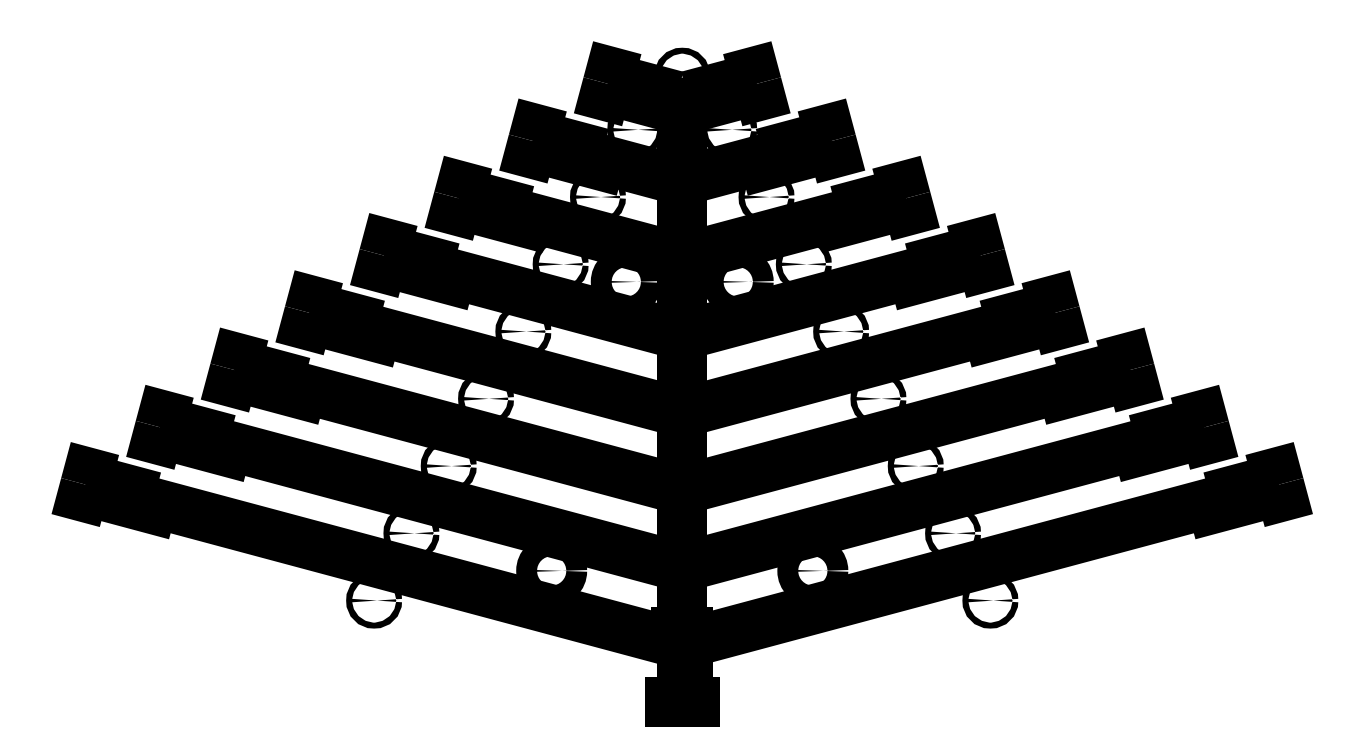
<metadata>
{"format":"dxf","ext":"dxf","renderer":"ezdxf+matplotlib","layout":"modelspace","background":"white","min_lineweight":24,"dpi":150}
</metadata>
<code>
0
SECTION
2
ENTITIES
0
POLYLINE
8
0
70
0
66
1
10
0
20
0
30
0
0
VERTEX
8
0
10
0
20
0
30
0
0
VERTEX
8
0
10
0
20
8.825
30
0
0
SEQEND
8
0
0
POLYLINE
8
0
70
0
66
1
10
0
20
0
30
0
0
VERTEX
8
0
10
0
20
8.825
30
0
0
VERTEX
8
0
10
0
20
20.63
30
0
0
SEQEND
8
0
0
POLYLINE
8
0
70
0
66
1
10
0
20
0
30
0
0
VERTEX
8
0
10
-34.2
20
77
30
0
0
VERTEX
8
0
10
-35.68
20
71.49
30
0
0
SEQEND
8
0
0
POLYLINE
8
0
70
0
66
1
10
0
20
0
30
0
0
VERTEX
8
0
10
0
20
44.23
30
0
0
VERTEX
8
0
10
-57
20
59.5
30
0
0
SEQEND
8
0
0
POLYLINE
8
0
70
1
66
1
10
0
20
0
30
0
0
VERTEX
8
0
10
46.42
20
57.65
30
0
0
VERTEX
8
0
10
46.91
20
55.82
30
0
0
VERTEX
8
0
10
50.48
20
56.77
30
0
0
VERTEX
8
0
10
49.99
20
58.61
30
0
0
SEQEND
8
0
0
POLYLINE
8
0
70
0
66
1
10
0
20
0
30
0
0
VERTEX
8
0
10
-68.4
20
50.76
30
0
0
VERTEX
8
0
10
-69.88
20
45.25
30
0
0
SEQEND
8
0
0
CIRCLE
8
0
10
-47.08
20
15.54
30
0
40
0.45
0
POLYLINE
8
0
70
1
66
1
10
0
20
0
30
0
0
VERTEX
8
0
10
69.22
20
40.16
30
0
0
VERTEX
8
0
10
69.71
20
38.32
30
0
0
VERTEX
8
0
10
73.28
20
39.28
30
0
0
VERTEX
8
0
10
72.79
20
41.11
30
0
0
SEQEND
8
0
0
POLYLINE
8
0
70
0
66
1
10
0
20
0
30
0
0
VERTEX
8
0
10
11.4
20
94.49
30
0
0
VERTEX
8
0
10
12.88
20
88.99
30
0
0
SEQEND
8
0
0
POLYLINE
8
0
70
0
66
1
10
0
20
0
30
0
0
VERTEX
8
0
10
0
20
32.43
30
0
0
VERTEX
8
0
10
0
20
44.23
30
0
0
SEQEND
8
0
0
POLYLINE
8
0
70
0
66
1
10
0
20
0
30
0
0
VERTEX
8
0
10
-22.8
20
85.75
30
0
0
VERTEX
8
0
10
-21.32
20
91.25
30
0
0
SEQEND
8
0
0
CIRCLE
8
0
10
-41.38
20
25.81
30
0
40
0.45
0
POLYLINE
8
0
70
0
66
1
10
0
20
0
30
0
0
VERTEX
8
0
10
-79.8
20
42.01
30
0
0
VERTEX
8
0
10
-81.28
20
36.5
30
0
0
SEQEND
8
0
0
CIRCLE
8
0
10
-19.95
20
20.07
30
0
40
1.6
0
POLYLINE
8
0
70
0
66
1
10
0
20
0
30
0
0
VERTEX
8
0
10
-11.4
20
94.49
30
0
0
VERTEX
8
0
10
-9.925
20
100
30
0
0
SEQEND
8
0
0
CIRCLE
8
0
10
41.38
20
25.81
30
0
40
0.45
0
POLYLINE
8
0
70
0
66
1
10
0
20
0
30
0
0
VERTEX
8
0
10
34.2
20
77
30
0
0
VERTEX
8
0
10
32.72
20
82.5
30
0
0
SEQEND
8
0
0
POLYLINE
8
0
70
0
66
1
10
0
20
0
30
0
0
VERTEX
8
0
10
0
20
56.03
30
0
0
VERTEX
8
0
10
-45.6
20
68.25
30
0
0
SEQEND
8
0
0
POLYLINE
8
0
70
0
66
1
10
0
20
0
30
0
0
VERTEX
8
0
10
0
20
79.64
30
0
0
VERTEX
8
0
10
22.8
20
85.75
30
0
0
SEQEND
8
0
0
CIRCLE
8
0
10
0
20
95.72
30
0
40
0.45
0
POLYLINE
8
0
70
0
66
1
10
0
20
0
30
0
0
VERTEX
8
0
10
0
20
32.43
30
0
0
VERTEX
8
0
10
-68.4
20
50.76
30
0
0
SEQEND
8
0
0
POLYLINE
8
0
70
0
66
1
10
0
20
0
30
0
0
VERTEX
8
0
10
0
20
20.63
30
0
0
VERTEX
8
0
10
0
20
32.43
30
0
0
SEQEND
8
0
0
POLYLINE
8
0
70
0
66
1
10
0
20
0
30
0
0
VERTEX
8
0
10
57
20
59.5
30
0
0
VERTEX
8
0
10
55.52
20
65.01
30
0
0
SEQEND
8
0
0
CIRCLE
8
0
10
8.55
20
64.23
30
0
40
1.6
0
POLYLINE
8
0
70
0
66
1
10
0
20
0
30
0
0
VERTEX
8
0
10
0
20
32.43
30
0
0
VERTEX
8
0
10
68.4
20
50.76
30
0
0
SEQEND
8
0
0
POLYLINE
8
0
70
0
66
1
10
0
20
0
30
0
0
VERTEX
8
0
10
0
20
44.23
30
0
0
VERTEX
8
0
10
57
20
59.5
30
0
0
SEQEND
8
0
0
POLYLINE
8
0
70
1
66
1
10
0
20
0
30
0
0
VERTEX
8
0
10
-23.62
20
75.15
30
0
0
VERTEX
8
0
10
-24.11
20
73.31
30
0
0
VERTEX
8
0
10
-27.68
20
74.27
30
0
0
VERTEX
8
0
10
-27.19
20
76.1
30
0
0
SEQEND
8
0
0
CIRCLE
8
0
10
19.95
20
20.07
30
0
40
1.6
0
CIRCLE
8
0
10
12.88
20
77.19
30
0
40
0.45
0
POLYLINE
8
0
70
0
66
1
10
0
20
0
30
0
0
VERTEX
8
0
10
0
20
67.84
30
0
0
VERTEX
8
0
10
-34.2
20
77
30
0
0
SEQEND
8
0
0
POLYLINE
8
0
70
0
66
1
10
0
20
0
30
0
0
VERTEX
8
0
10
-57
20
59.5
30
0
0
VERTEX
8
0
10
-58.48
20
54
30
0
0
SEQEND
8
0
0
POLYLINE
8
0
70
0
66
1
10
0
20
0
30
0
0
VERTEX
8
0
10
0
20
67.84
30
0
0
VERTEX
8
0
10
0
20
79.64
30
0
0
SEQEND
8
0
0
CIRCLE
8
0
10
35.68
20
36.09
30
0
40
0.45
0
POLYLINE
8
0
70
0
66
1
10
0
20
0
30
0
0
VERTEX
8
0
10
57
20
59.5
30
0
0
VERTEX
8
0
10
58.48
20
54
30
0
0
SEQEND
8
0
0
POLYLINE
8
0
70
0
66
1
10
0
20
0
30
0
0
VERTEX
8
0
10
-34.2
20
77
30
0
0
VERTEX
8
0
10
-32.72
20
82.5
30
0
0
SEQEND
8
0
0
POLYLINE
8
0
70
0
66
1
10
0
20
0
30
0
0
VERTEX
8
0
10
0
20
67.84
30
0
0
VERTEX
8
0
10
34.2
20
77
30
0
0
SEQEND
8
0
0
POLYLINE
8
0
70
0
66
1
10
0
20
0
30
0
0
VERTEX
8
0
10
0
20
56.03
30
0
0
VERTEX
8
0
10
0
20
67.84
30
0
0
SEQEND
8
0
0
CIRCLE
8
0
10
-35.68
20
36.09
30
0
40
0.45
0
POLYLINE
8
0
70
1
66
1
10
0
20
0
30
0
0
VERTEX
8
0
10
23.62
20
75.15
30
0
0
VERTEX
8
0
10
24.11
20
73.31
30
0
0
VERTEX
8
0
10
27.68
20
74.27
30
0
0
VERTEX
8
0
10
27.19
20
76.1
30
0
0
SEQEND
8
0
0
POLYLINE
8
0
70
0
66
1
10
0
20
0
30
0
0
VERTEX
8
0
10
-11.4
20
94.49
30
0
0
VERTEX
8
0
10
-12.88
20
88.99
30
0
0
SEQEND
8
0
0
POLYLINE
8
0
70
0
66
1
10
0
20
0
30
0
0
VERTEX
8
0
10
0
20
20.63
30
0
0
VERTEX
8
0
10
79.8
20
42.01
30
0
0
SEQEND
8
0
0
POLYLINE
8
0
70
1
66
1
10
0
20
0
30
0
0
VERTEX
8
0
10
-80.62
20
31.41
30
0
0
VERTEX
8
0
10
-81.11
20
29.57
30
0
0
VERTEX
8
0
10
-84.68
20
30.53
30
0
0
VERTEX
8
0
10
-84.19
20
32.37
30
0
0
SEQEND
8
0
0
CIRCLE
8
0
10
-24.28
20
56.64
30
0
40
0.45
0
POLYLINE
8
0
70
1
66
1
10
0
20
0
30
0
0
VERTEX
8
0
10
-46.42
20
57.65
30
0
0
VERTEX
8
0
10
-46.91
20
55.82
30
0
0
VERTEX
8
0
10
-50.48
20
56.77
30
0
0
VERTEX
8
0
10
-49.99
20
58.61
30
0
0
SEQEND
8
0
0
CIRCLE
8
0
10
-7.175
20
87.46
30
0
40
0.45
0
POLYLINE
8
0
70
0
66
1
10
0
20
0
30
0
0
VERTEX
8
0
10
22.8
20
85.75
30
0
0
VERTEX
8
0
10
24.28
20
80.24
30
0
0
SEQEND
8
0
0
CIRCLE
8
0
10
24.28
20
56.64
30
0
40
0.45
0
POLYLINE
8
0
70
0
66
1
10
0
20
0
30
0
0
VERTEX
8
0
10
-45.6
20
68.25
30
0
0
VERTEX
8
0
10
-47.08
20
62.75
30
0
0
SEQEND
8
0
0
POLYLINE
8
0
70
0
66
1
10
0
20
0
30
0
0
VERTEX
8
0
10
68.4
20
50.76
30
0
0
VERTEX
8
0
10
69.88
20
45.25
30
0
0
SEQEND
8
0
0
POLYLINE
8
0
70
0
66
1
10
0
20
0
30
0
0
VERTEX
8
0
10
45.6
20
68.25
30
0
0
VERTEX
8
0
10
47.08
20
62.75
30
0
0
SEQEND
8
0
0
POLYLINE
8
0
70
0
66
1
10
0
20
0
30
0
0
VERTEX
8
0
10
-45.6
20
68.25
30
0
0
VERTEX
8
0
10
-44.12
20
73.76
30
0
0
SEQEND
8
0
0
POLYLINE
8
0
70
0
66
1
10
0
20
0
30
0
0
VERTEX
8
0
10
45.6
20
68.25
30
0
0
VERTEX
8
0
10
44.12
20
73.76
30
0
0
SEQEND
8
0
0
POLYLINE
8
0
70
1
66
1
10
0
20
0
30
0
0
VERTEX
8
0
10
35.02
20
66.4
30
0
0
VERTEX
8
0
10
35.51
20
64.56
30
0
0
VERTEX
8
0
10
39.08
20
65.52
30
0
0
VERTEX
8
0
10
38.59
20
67.36
30
0
0
SEQEND
8
0
0
POLYLINE
8
0
70
0
66
1
10
0
20
0
30
0
0
VERTEX
8
0
10
22.8
20
85.75
30
0
0
VERTEX
8
0
10
21.32
20
91.25
30
0
0
SEQEND
8
0
0
POLYLINE
8
0
70
0
66
1
10
0
20
0
30
0
0
VERTEX
8
0
10
0
20
44.23
30
0
0
VERTEX
8
0
10
0
20
56.03
30
0
0
SEQEND
8
0
0
POLYLINE
8
0
70
0
66
1
10
0
20
0
30
0
0
VERTEX
8
0
10
0
20
20.63
30
0
0
VERTEX
8
0
10
-79.8
20
42.01
30
0
0
SEQEND
8
0
0
POLYLINE
8
0
70
0
66
1
10
0
20
0
30
0
0
VERTEX
8
0
10
-5.7
20
0
30
0
0
VERTEX
8
0
10
5.7
20
0
30
0
0
SEQEND
8
0
0
CIRCLE
8
0
10
29.98
20
46.36
30
0
40
0.45
0
POLYLINE
8
0
70
0
66
1
10
0
20
0
30
0
0
VERTEX
8
0
10
-22.8
20
85.75
30
0
0
VERTEX
8
0
10
-24.28
20
80.24
30
0
0
SEQEND
8
0
0
POLYLINE
8
0
70
1
66
1
10
0
20
0
30
0
0
VERTEX
8
0
10
12.22
20
83.89
30
0
0
VERTEX
8
0
10
12.71
20
82.06
30
0
0
VERTEX
8
0
10
16.28
20
83.02
30
0
0
VERTEX
8
0
10
15.79
20
84.85
30
0
0
SEQEND
8
0
0
POLYLINE
8
0
70
0
66
1
10
0
20
0
30
0
0
VERTEX
8
0
10
91.2
20
33.26
30
0
0
VERTEX
8
0
10
92.68
20
27.76
30
0
0
SEQEND
8
0
0
POLYLINE
8
0
70
0
66
1
10
0
20
0
30
0
0
VERTEX
8
0
10
-57
20
59.5
30
0
0
VERTEX
8
0
10
-55.52
20
65.01
30
0
0
SEQEND
8
0
0
CIRCLE
8
0
10
-18.58
20
66.91
30
0
40
0.45
0
POLYLINE
8
0
70
0
66
1
10
0
20
0
30
0
0
VERTEX
8
0
10
0
20
8.825
30
0
0
VERTEX
8
0
10
91.2
20
33.26
30
0
0
SEQEND
8
0
0
POLYLINE
8
0
70
0
66
1
10
0
20
0
30
0
0
VERTEX
8
0
10
-91.2
20
33.26
30
0
0
VERTEX
8
0
10
-92.68
20
27.76
30
0
0
SEQEND
8
0
0
POLYLINE
8
0
70
0
66
1
10
0
20
0
30
0
0
VERTEX
8
0
10
0
20
79.64
30
0
0
VERTEX
8
0
10
-22.8
20
85.75
30
0
0
SEQEND
8
0
0
POLYLINE
8
0
70
0
66
1
10
0
20
0
30
0
0
VERTEX
8
0
10
0
20
91.44
30
0
0
VERTEX
8
0
10
11.4
20
94.49
30
0
0
SEQEND
8
0
0
POLYLINE
8
0
70
1
66
1
10
0
20
0
30
0
0
VERTEX
8
0
10
-12.22
20
83.89
30
0
0
VERTEX
8
0
10
-12.71
20
82.06
30
0
0
VERTEX
8
0
10
-16.28
20
83.02
30
0
0
VERTEX
8
0
10
-15.79
20
84.85
30
0
0
SEQEND
8
0
0
CIRCLE
8
0
10
47.08
20
15.54
30
0
40
0.45
0
CIRCLE
8
0
10
-29.98
20
46.36
30
0
40
0.45
0
POLYLINE
8
0
70
0
66
1
10
0
20
0
30
0
0
VERTEX
8
0
10
79.8
20
42.01
30
0
0
VERTEX
8
0
10
78.32
20
47.51
30
0
0
SEQEND
8
0
0
POLYLINE
8
0
70
1
66
1
10
0
20
0
30
0
0
VERTEX
8
0
10
0.8172
20
92.64
30
0
0
VERTEX
8
0
10
1.309
20
90.81
30
0
0
VERTEX
8
0
10
4.883
20
91.76
30
0
0
VERTEX
8
0
10
4.391
20
93.6
30
0
0
SEQEND
8
0
0
POLYLINE
8
0
70
0
66
1
10
0
20
0
30
0
0
VERTEX
8
0
10
-68.4
20
50.76
30
0
0
VERTEX
8
0
10
-66.92
20
56.26
30
0
0
SEQEND
8
0
0
POLYLINE
8
0
70
0
66
1
10
0
20
0
30
0
0
VERTEX
8
0
10
11.4
20
94.49
30
0
0
VERTEX
8
0
10
9.925
20
100
30
0
0
SEQEND
8
0
0
POLYLINE
8
0
70
1
66
1
10
0
20
0
30
0
0
VERTEX
8
0
10
-0.95
20
7.002
30
0
0
VERTEX
8
0
10
-0.95
20
10.7
30
0
0
VERTEX
8
0
10
0.95
20
10.7
30
0
0
VERTEX
8
0
10
0.95
20
7.002
30
0
0
SEQEND
8
0
0
POLYLINE
8
0
70
0
66
1
10
0
20
0
30
0
0
VERTEX
8
0
10
0
20
79.64
30
0
0
VERTEX
8
0
10
0
20
91.44
30
0
0
SEQEND
8
0
0
POLYLINE
8
0
70
0
66
1
10
0
20
0
30
0
0
VERTEX
8
0
10
0
20
56.03
30
0
0
VERTEX
8
0
10
45.6
20
68.25
30
0
0
SEQEND
8
0
0
POLYLINE
8
0
70
0
66
1
10
0
20
0
30
0
0
VERTEX
8
0
10
0
20
91.44
30
0
0
VERTEX
8
0
10
-11.4
20
94.49
30
0
0
SEQEND
8
0
0
POLYLINE
8
0
70
0
66
1
10
0
20
0
30
0
0
VERTEX
8
0
10
91.2
20
33.26
30
0
0
VERTEX
8
0
10
89.72
20
38.77
30
0
0
SEQEND
8
0
0
POLYLINE
8
0
70
0
66
1
10
0
20
0
30
0
0
VERTEX
8
0
10
-91.2
20
33.26
30
0
0
VERTEX
8
0
10
-89.72
20
38.77
30
0
0
SEQEND
8
0
0
CIRCLE
8
0
10
18.58
20
66.91
30
0
40
0.45
0
POLYLINE
8
0
70
0
66
1
10
0
20
0
30
0
0
VERTEX
8
0
10
0
20
8.825
30
0
0
VERTEX
8
0
10
-91.2
20
33.26
30
0
0
SEQEND
8
0
0
POLYLINE
8
0
70
1
66
1
10
0
20
0
30
0
0
VERTEX
8
0
10
80.62
20
31.41
30
0
0
VERTEX
8
0
10
81.11
20
29.57
30
0
0
VERTEX
8
0
10
84.68
20
30.53
30
0
0
VERTEX
8
0
10
84.19
20
32.37
30
0
0
SEQEND
8
0
0
CIRCLE
8
0
10
-12.88
20
77.19
30
0
40
0.45
0
POLYLINE
8
0
70
1
66
1
10
0
20
0
30
0
0
VERTEX
8
0
10
-57.82
20
48.9
30
0
0
VERTEX
8
0
10
-58.31
20
47.07
30
0
0
VERTEX
8
0
10
-61.88
20
48.03
30
0
0
VERTEX
8
0
10
-61.39
20
49.86
30
0
0
SEQEND
8
0
0
POLYLINE
8
0
70
0
66
1
10
0
20
0
30
0
0
VERTEX
8
0
10
-79.8
20
42.01
30
0
0
VERTEX
8
0
10
-78.32
20
47.51
30
0
0
SEQEND
8
0
0
POLYLINE
8
0
70
1
66
1
10
0
20
0
30
0
0
VERTEX
8
0
10
-69.22
20
40.16
30
0
0
VERTEX
8
0
10
-69.71
20
38.32
30
0
0
VERTEX
8
0
10
-73.28
20
39.28
30
0
0
VERTEX
8
0
10
-72.79
20
41.11
30
0
0
SEQEND
8
0
0
POLYLINE
8
0
70
0
66
1
10
0
20
0
30
0
0
VERTEX
8
0
10
68.4
20
50.76
30
0
0
VERTEX
8
0
10
66.92
20
56.26
30
0
0
SEQEND
8
0
0
CIRCLE
8
0
10
7.175
20
87.46
30
0
40
0.45
0
POLYLINE
8
0
70
1
66
1
10
0
20
0
30
0
0
VERTEX
8
0
10
57.82
20
48.9
30
0
0
VERTEX
8
0
10
58.31
20
47.07
30
0
0
VERTEX
8
0
10
61.88
20
48.03
30
0
0
VERTEX
8
0
10
61.39
20
49.86
30
0
0
SEQEND
8
0
0
POLYLINE
8
0
70
0
66
1
10
0
20
0
30
0
0
VERTEX
8
0
10
79.8
20
42.01
30
0
0
VERTEX
8
0
10
81.28
20
36.5
30
0
0
SEQEND
8
0
0
POLYLINE
8
0
70
1
66
1
10
0
20
0
30
0
0
VERTEX
8
0
10
-0.8172
20
92.64
30
0
0
VERTEX
8
0
10
-1.309
20
90.81
30
0
0
VERTEX
8
0
10
-4.883
20
91.76
30
0
0
VERTEX
8
0
10
-4.391
20
93.6
30
0
0
SEQEND
8
0
0
POLYLINE
8
0
70
0
66
1
10
0
20
0
30
0
0
VERTEX
8
0
10
34.2
20
77
30
0
0
VERTEX
8
0
10
35.68
20
71.49
30
0
0
SEQEND
8
0
0
POLYLINE
8
0
70
1
66
1
10
0
20
0
30
0
0
VERTEX
8
0
10
-35.02
20
66.4
30
0
0
VERTEX
8
0
10
-35.51
20
64.56
30
0
0
VERTEX
8
0
10
-39.08
20
65.52
30
0
0
VERTEX
8
0
10
-38.59
20
67.36
30
0
0
SEQEND
8
0
0
CIRCLE
8
0
10
-8.55
20
64.23
30
0
40
1.6
0
ENDSEC
0
EOF

</code>
